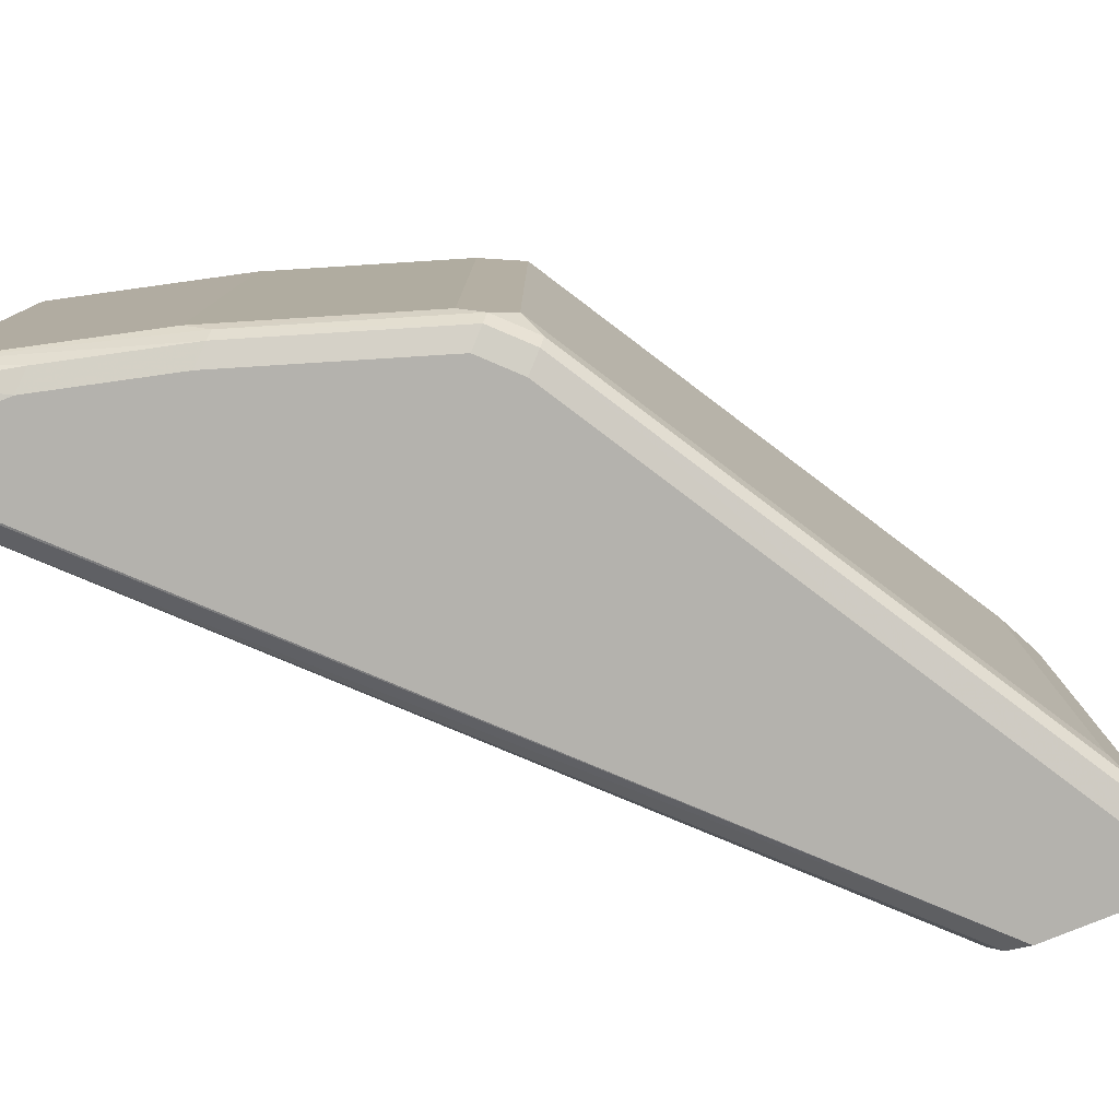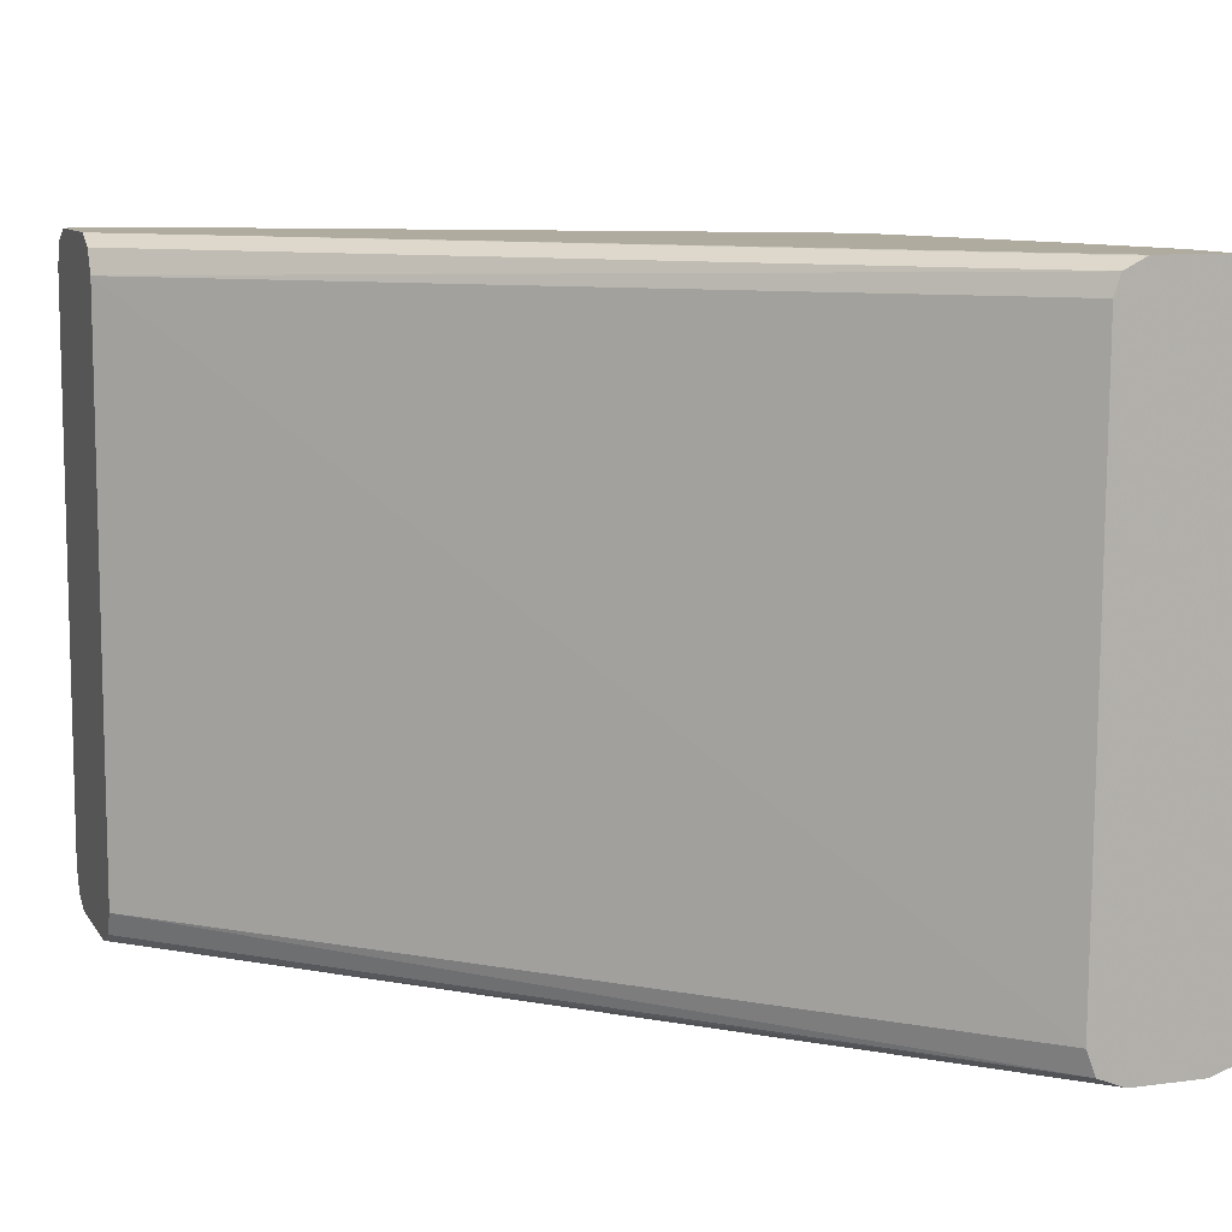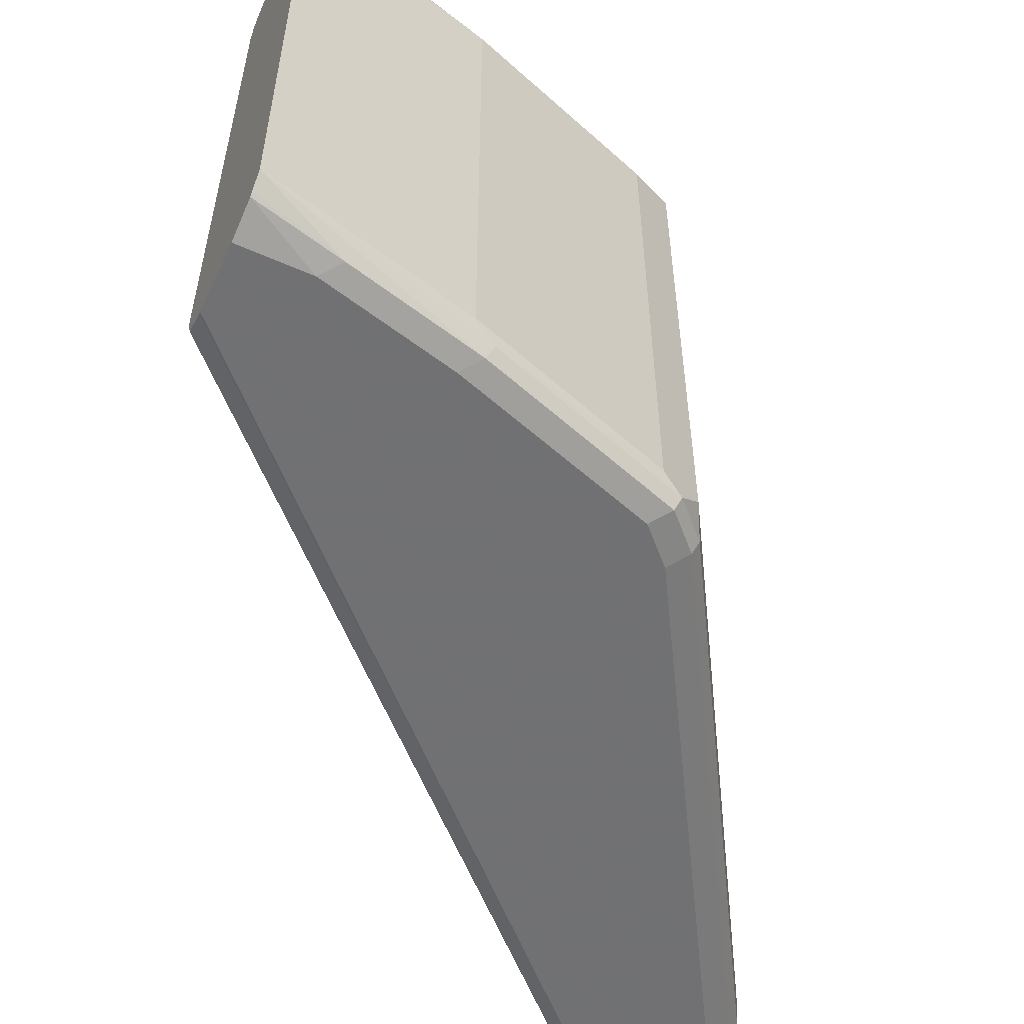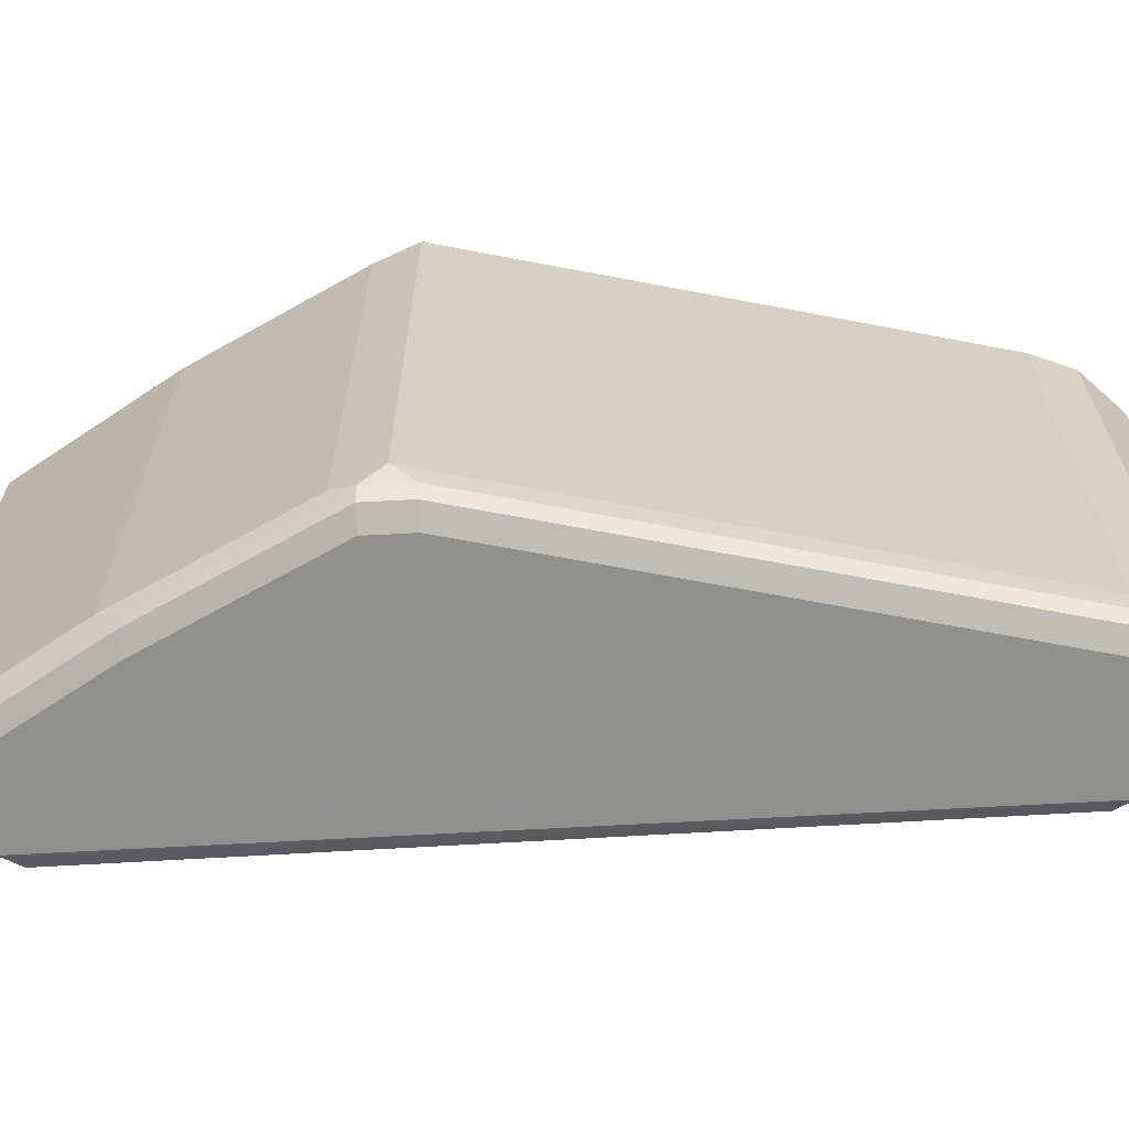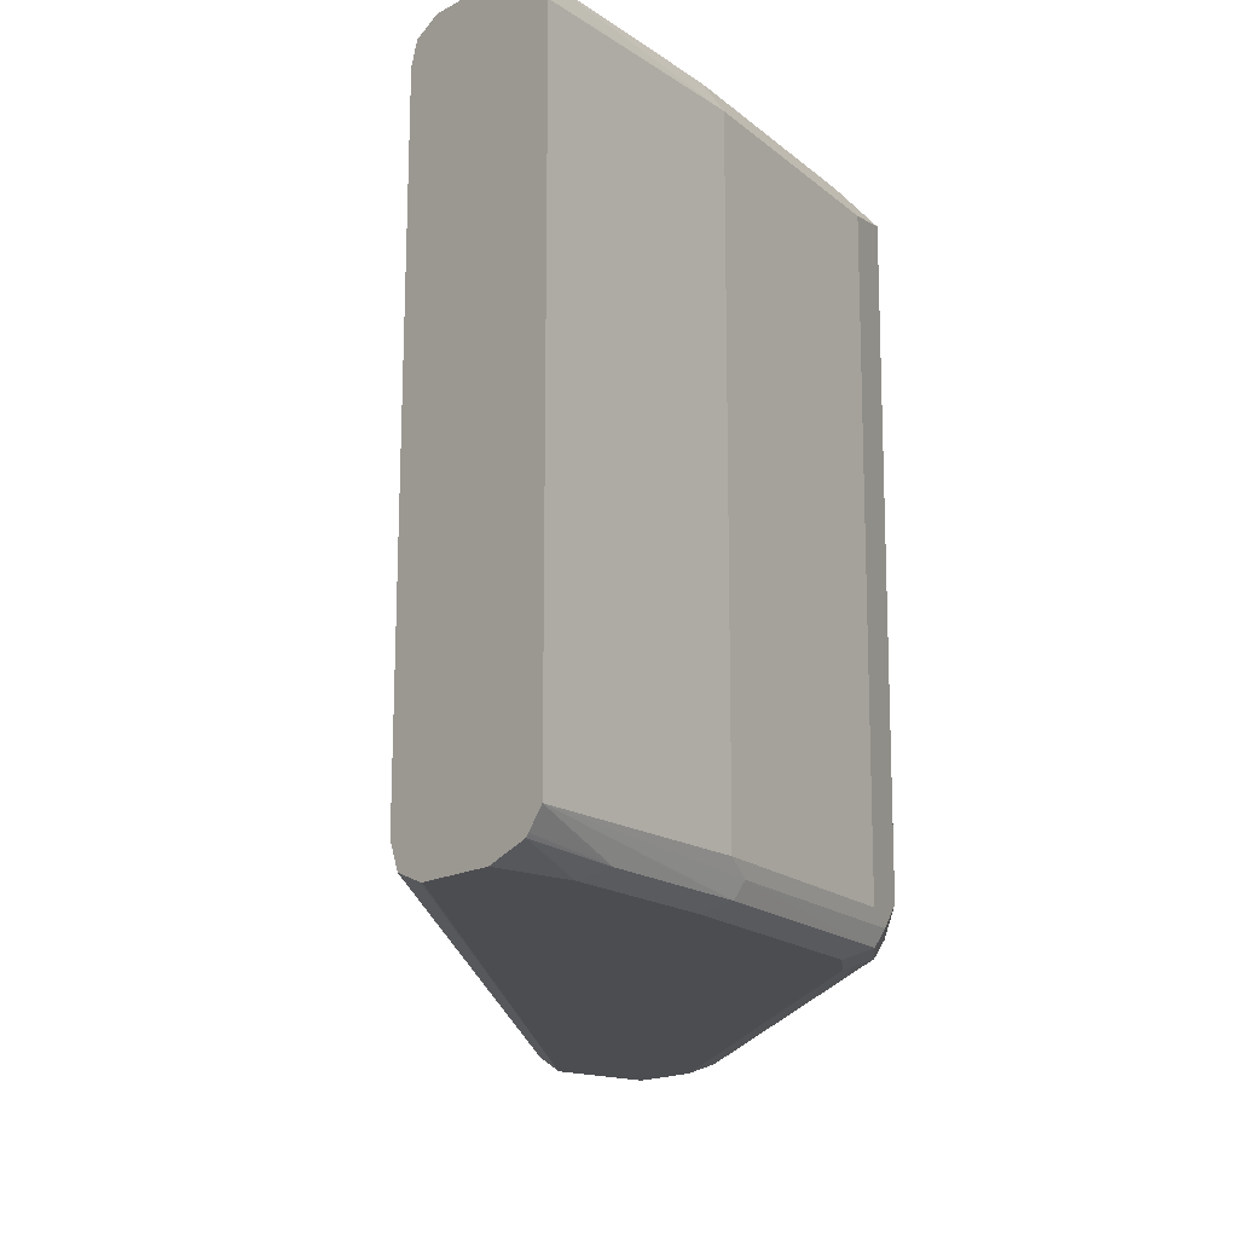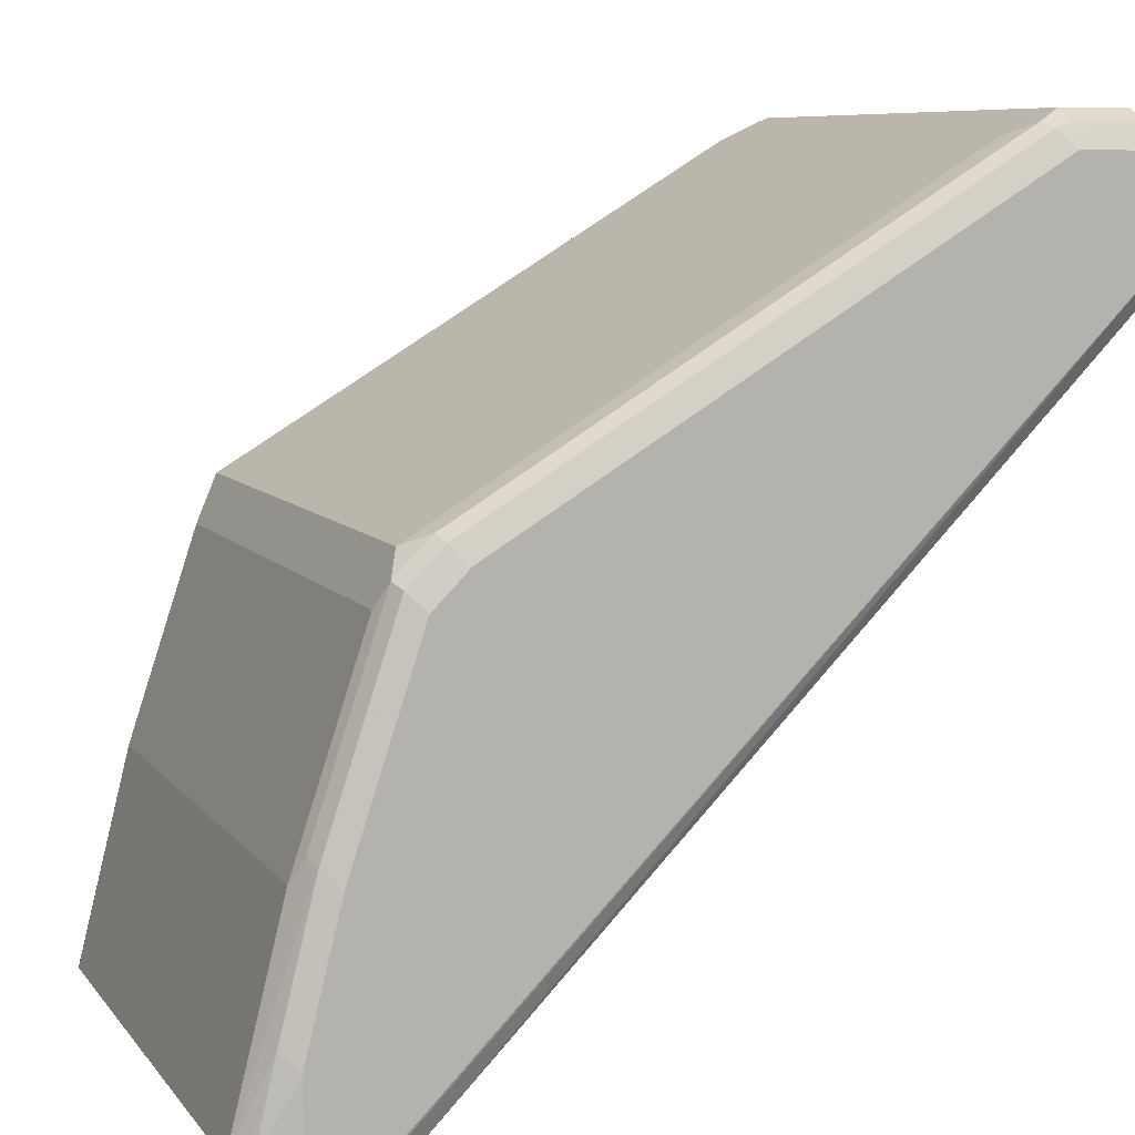
<metadata>
{"format":"obj","ext":"obj","renderer":"f3d","projection":"perspective","resolution":1024,"background":"white","views":[{"elev":-79.5,"azim":-68.0,"up":"+Y"},{"elev":9.6,"azim":160.6,"up":"+Y"},{"elev":-55.3,"azim":-114.9,"up":"+Y"},{"elev":-65.1,"azim":-41.9,"up":"+Y"},{"elev":-16.1,"azim":-130.8,"up":"+Y"},{"elev":8.2,"azim":-21.3,"up":"+Z"}]}
</metadata>
<code>
v -0.06065 -0.0692 -0.1211
v -0.06065 0.06905 -0.1211
v -0.06065 -0.07488 -0.1181
v -0.2179 -0.07513 -0.2772
v -0.2157 -0.06913 -0.2772
v -0.06065 0.06922 -0.121
v -0.217 0.07013 -0.2772
v -0.2186 0.07494 -0.2772
v -0.06065 -0.07777 -0.1123
v -0.2239 -0.07758 -0.2772
v -0.06065 0.07488 -0.1182
v -0.2239 0.07761 -0.2772
v -0.06065 -0.07777 -0.08642
v -0.2247 -0.07777 -0.2772
v -0.06065 0.07777 -0.1123
v -0.2247 0.07777 -0.2772
v -0.06065 -0.07488 -0.08066
v -0.0821 -0.07561 -0.08211
v -0.07777 -0.07777 -0.08642
v -0.242 -0.07777 -0.2772
v -0.06065 0.07777 -0.08642
v -0.242 0.07777 -0.2772
v -0.06065 -0.07477 -0.0806
v -0.07777 -0.07488 -0.08066
v -0.07777 -0.06913 -0.07777
v -0.08355 -0.072 -0.08066
v -0.1253 -0.07561 -0.108
v -0.121 -0.07777 -0.1123
v -0.2513 -0.07468 -0.2772
v -0.242 -0.07777 -0.2592
v -0.07777 0.07777 -0.08642
v -0.06065 0.07488 -0.08066
v -0.2452 0.07712 -0.2772
v -0.242 0.07777 -0.2592
v -0.06065 -0.06913 -0.07777
v -0.07777 0.06913 -0.07777
v -0.08355 0.06625 -0.08066
v -0.0893 -0.06625 -0.08355
v -0.1325 -0.06625 -0.1095
v -0.1267 -0.072 -0.1066
v -0.2117 -0.07561 -0.1599
v -0.2074 -0.07777 -0.1642
v -0.2519 -0.07395 -0.2772
v -0.2463 -0.07561 -0.2549
v -0.2333 -0.07777 -0.2247
v -0.08499 0.07633 -0.08787
v -0.0821 0.07345 -0.08211
v -0.0749 0.07488 -0.08066
v -0.121 0.07777 -0.1123
v -0.06065 0.06913 -0.07777
v -0.249 0.07618 -0.2772
v -0.2477 0.07488 -0.2621
v -0.2391 0.07488 -0.2275
v -0.2333 0.07777 -0.2247
v -0.0893 0.072 -0.08355
v -0.2189 -0.06625 -0.1613
v -0.1325 0.072 -0.1095
v -0.2132 -0.072 -0.1584
v -0.2218 -0.072 -0.1671
v -0.2204 -0.07561 -0.1685
v -0.216 -0.07777 -0.1728
v -0.2553 -0.06978 -0.2772
v -0.2477 -0.07488 -0.2592
v -0.2376 -0.07561 -0.2203
v -0.2247 -0.07777 -0.1988
v -0.1282 0.07633 -0.1138
v -0.1714 0.07633 -0.1397
v -0.2074 0.07777 -0.1642
v -0.2542 0.07272 -0.2772
v -0.242 0.06913 -0.2247
v -0.2362 0.072 -0.2132
v -0.2276 0.072 -0.1872
v -0.2204 0.07345 -0.1685
v -0.2304 0.07488 -0.2016
v -0.2247 0.07777 -0.1988
v -0.2247 -0.06913 -0.1728
v -0.2189 0.072 -0.1613
v -0.2391 -0.072 -0.2189
v -0.2553 0.06847 -0.2772
v -0.242 -0.06913 -0.2247
v -0.2146 0.07633 -0.1656
v -0.216 0.07777 -0.1728
v -0.2506 0.06913 -0.2592
v -0.2247 0.06913 -0.1728
v -0.2218 0.07488 -0.1757
f 39 57 77
f 39 77 56
f 40 56 58
f 40 58 41
f 41 58 59
f 41 59 60
f 41 60 61
f 44 62 63
f 43 44 63
f 43 63 62
f 44 64 62
f 45 65 64
f 46 55 47
f 46 49 66
f 46 66 57
f 39 56 40
f 41 61 42
f 46 57 55
f 33 51 34
f 38 55 57
f 49 67 66
f 28 41 42
f 29 30 44
f 29 44 43
f 30 45 64
f 30 64 44
f 31 46 47
f 31 47 48
f 31 49 46
f 32 48 36
f 32 36 50
f 34 51 52
f 34 52 53
f 34 53 54
f 36 48 47
f 36 47 55
f 36 55 37
f 38 57 39
f 49 68 67
f 60 65 61
f 52 69 53
f 62 70 79
f 66 67 77
f 67 68 81
f 67 81 77
f 68 82 81
f 69 79 83
f 69 83 70
f 70 83 79
f 70 80 76
f 70 76 84
f 70 84 71
f 72 84 73
f 73 82 85
f 73 85 74
f 73 84 77
f 73 77 82
f 74 85 82
f 62 80 70
f 62 78 80
f 62 64 78
f 27 41 28
f 53 69 70
f 53 70 71
f 53 71 84
f 53 84 72
f 53 72 73
f 53 73 74
f 53 74 82
f 53 82 75
f 51 69 52
f 53 75 54
f 56 59 58
f 56 77 84
f 56 84 76
f 57 66 77
f 59 76 78
f 59 78 60
f 60 78 64
f 60 64 65
f 56 76 59
f 27 40 41
f 17 24 18
f 26 39 40
f 4 14 20
f 4 20 29
f 4 29 43
f 4 43 62
f 4 62 79
f 4 79 69
f 4 69 51
f 4 51 33
f 4 33 22
f 4 22 16
f 4 16 12
f 4 12 8
f 4 8 7
f 4 7 5
f 4 9 10
f 6 8 11
f 8 12 11
f 4 10 14
f 9 13 19
f 3 9 4
f 2 7 8
f 76 80 78
f 1 2 6
f 1 6 11
f 1 11 15
f 1 15 21
f 1 21 32
f 1 32 50
f 1 50 35
f 1 35 23
f 1 23 17
f 1 17 13
f 1 13 9
f 1 9 3
f 1 3 4
f 1 4 5
f 1 5 2
f 2 5 7
f 2 8 6
f 26 40 27
f 9 19 28
f 9 42 61
f 18 25 26
f 18 26 27
f 18 27 28
f 18 28 19
f 20 30 29
f 21 31 48
f 21 48 32
f 22 33 34
f 23 35 25
f 23 25 24
f 25 35 50
f 25 50 36
f 25 36 37
f 25 37 26
f 26 37 55
f 26 55 38
f 26 38 39
f 18 24 25
f 9 28 42
f 17 23 24
f 15 49 31
f 9 61 65
f 9 65 45
f 9 45 30
f 9 30 20
f 9 20 14
f 9 14 10
f 11 12 15
f 12 16 15
f 13 17 18
f 13 18 19
f 15 16 22
f 15 22 34
f 15 34 54
f 15 54 75
f 15 75 82
f 15 82 68
f 15 68 49
f 15 31 21
f 77 81 82

</code>
